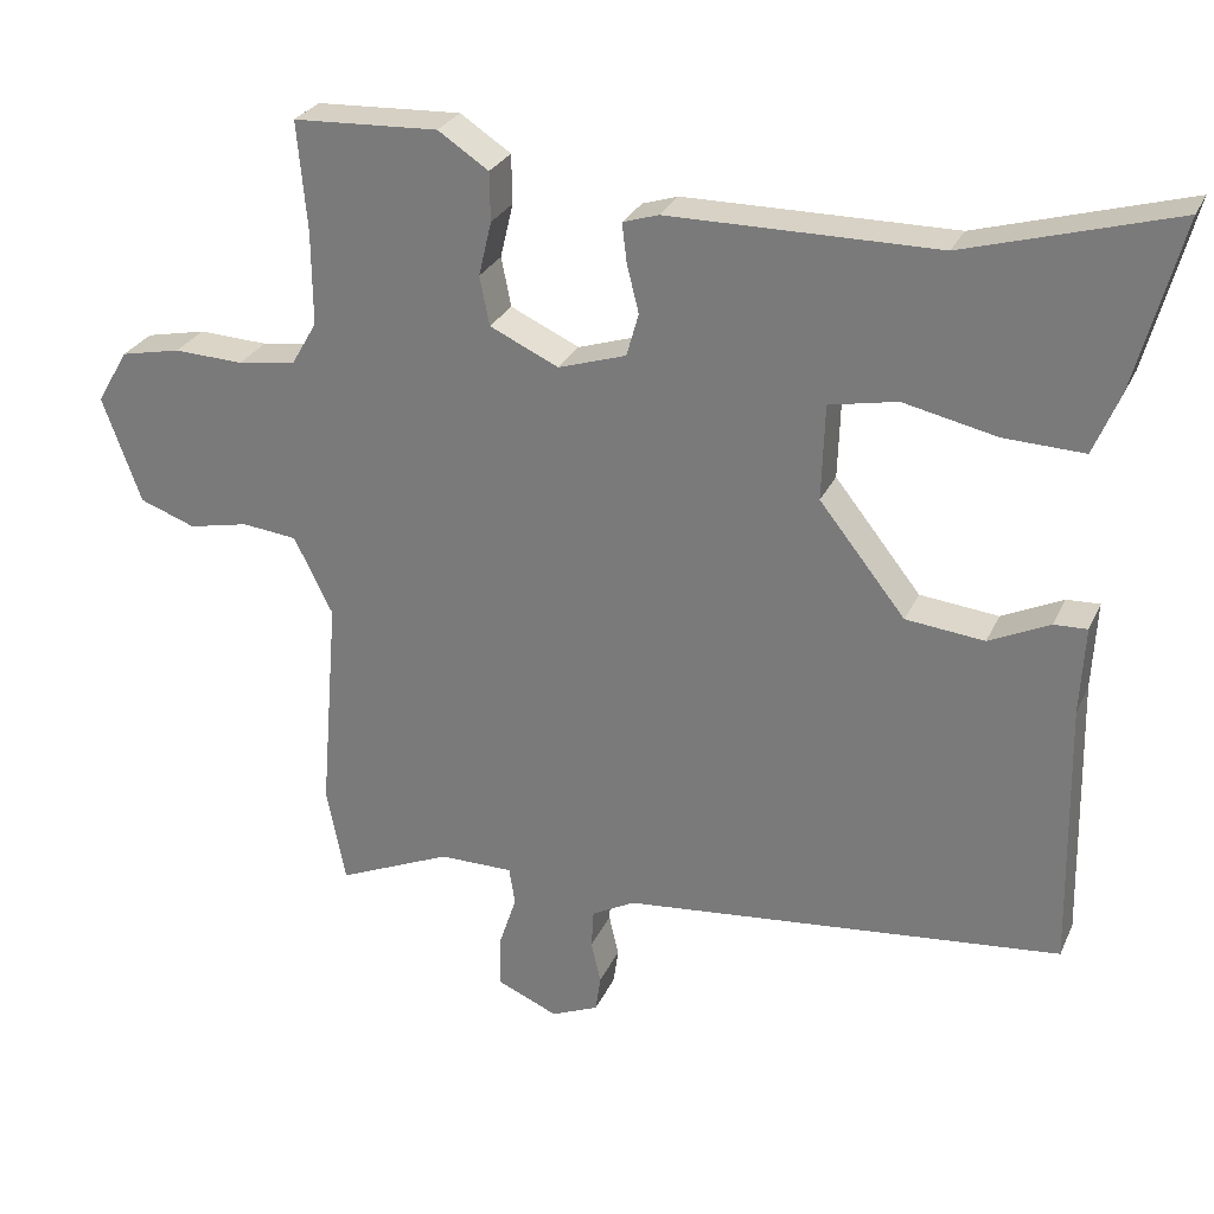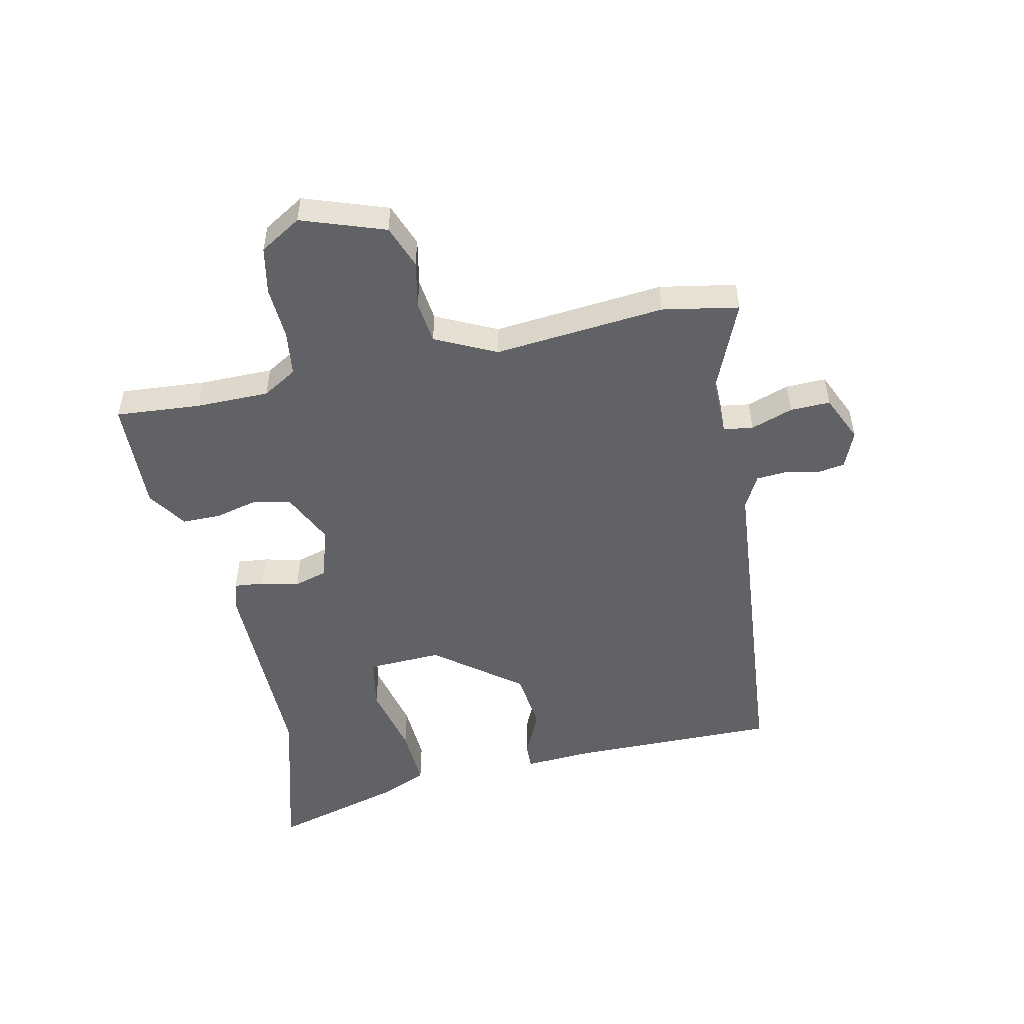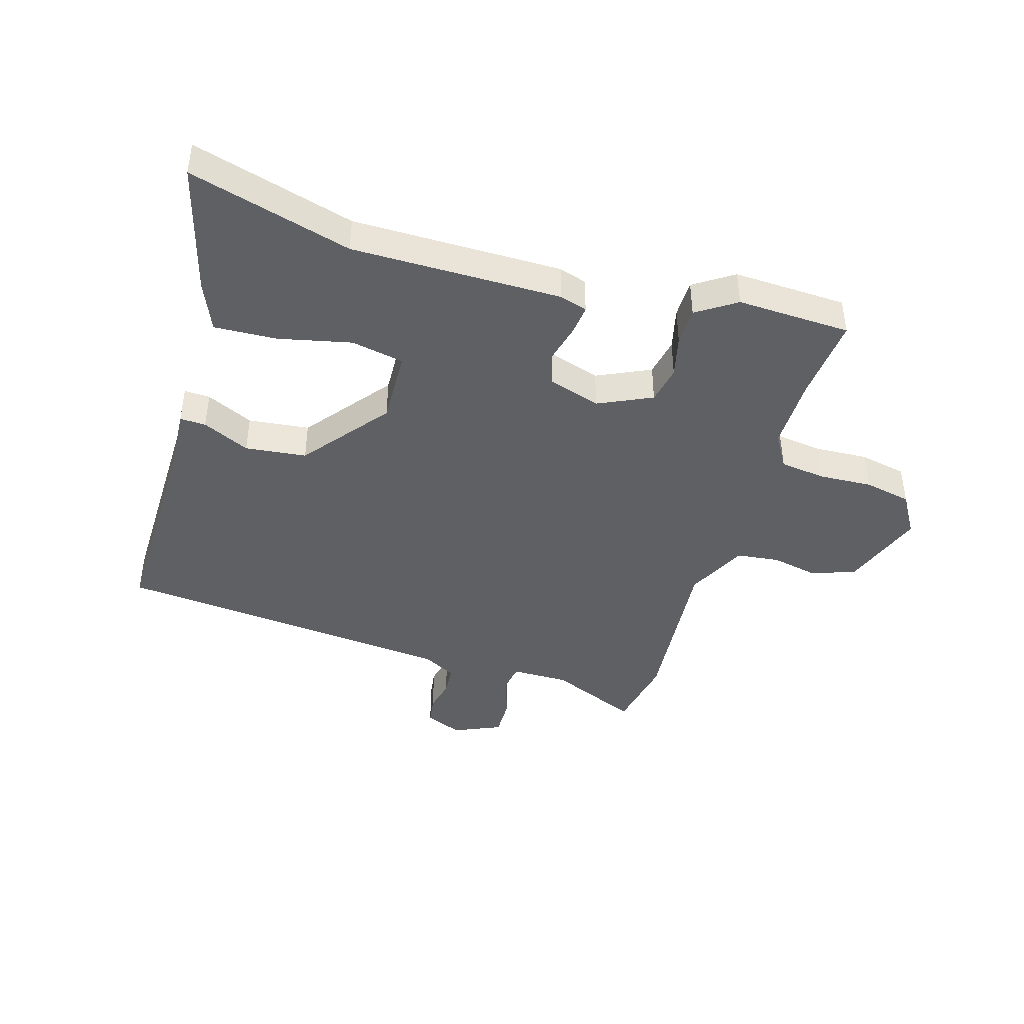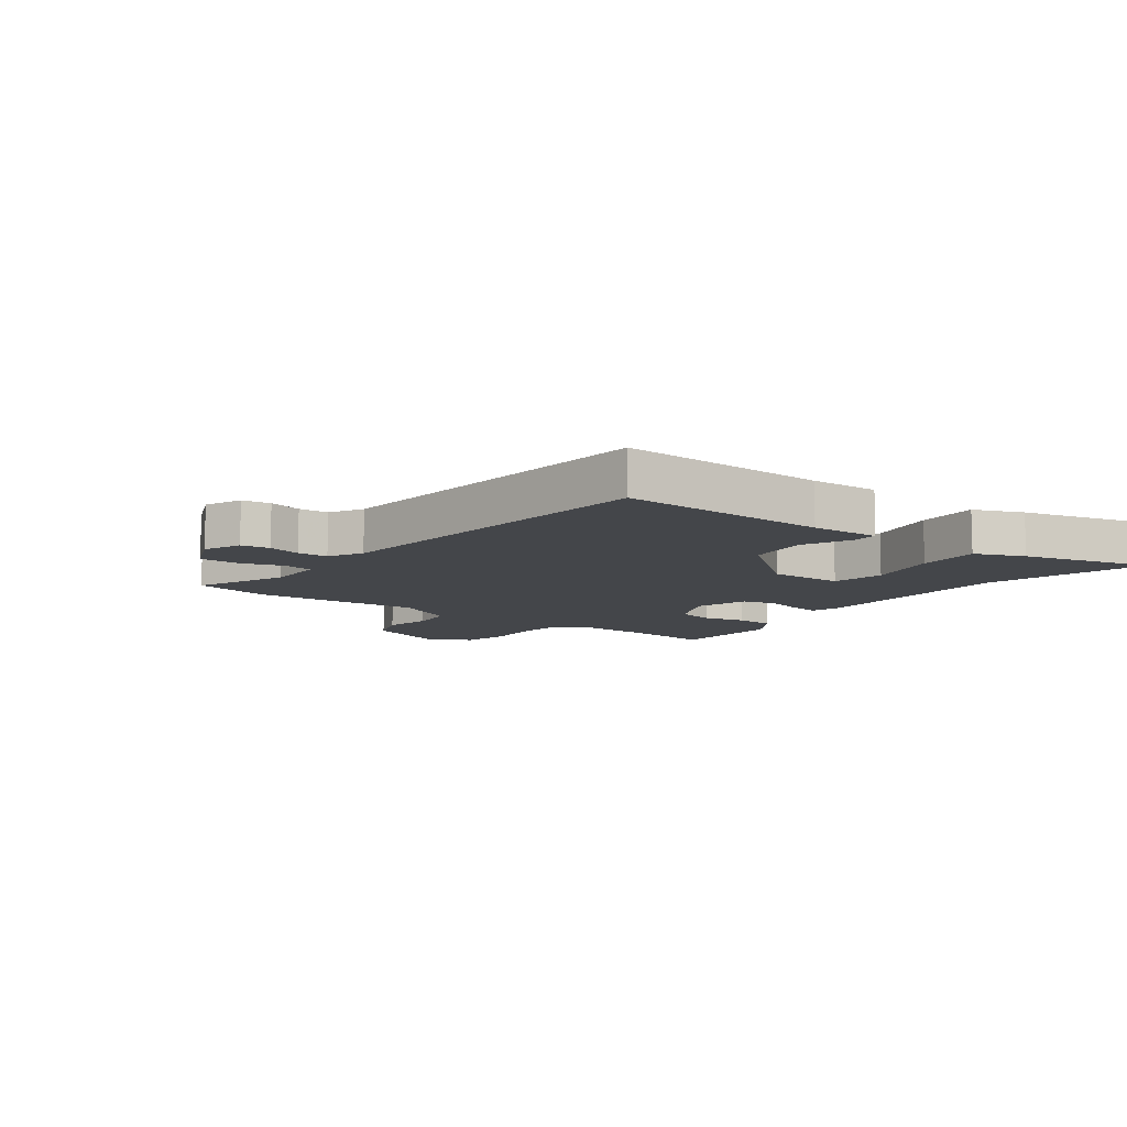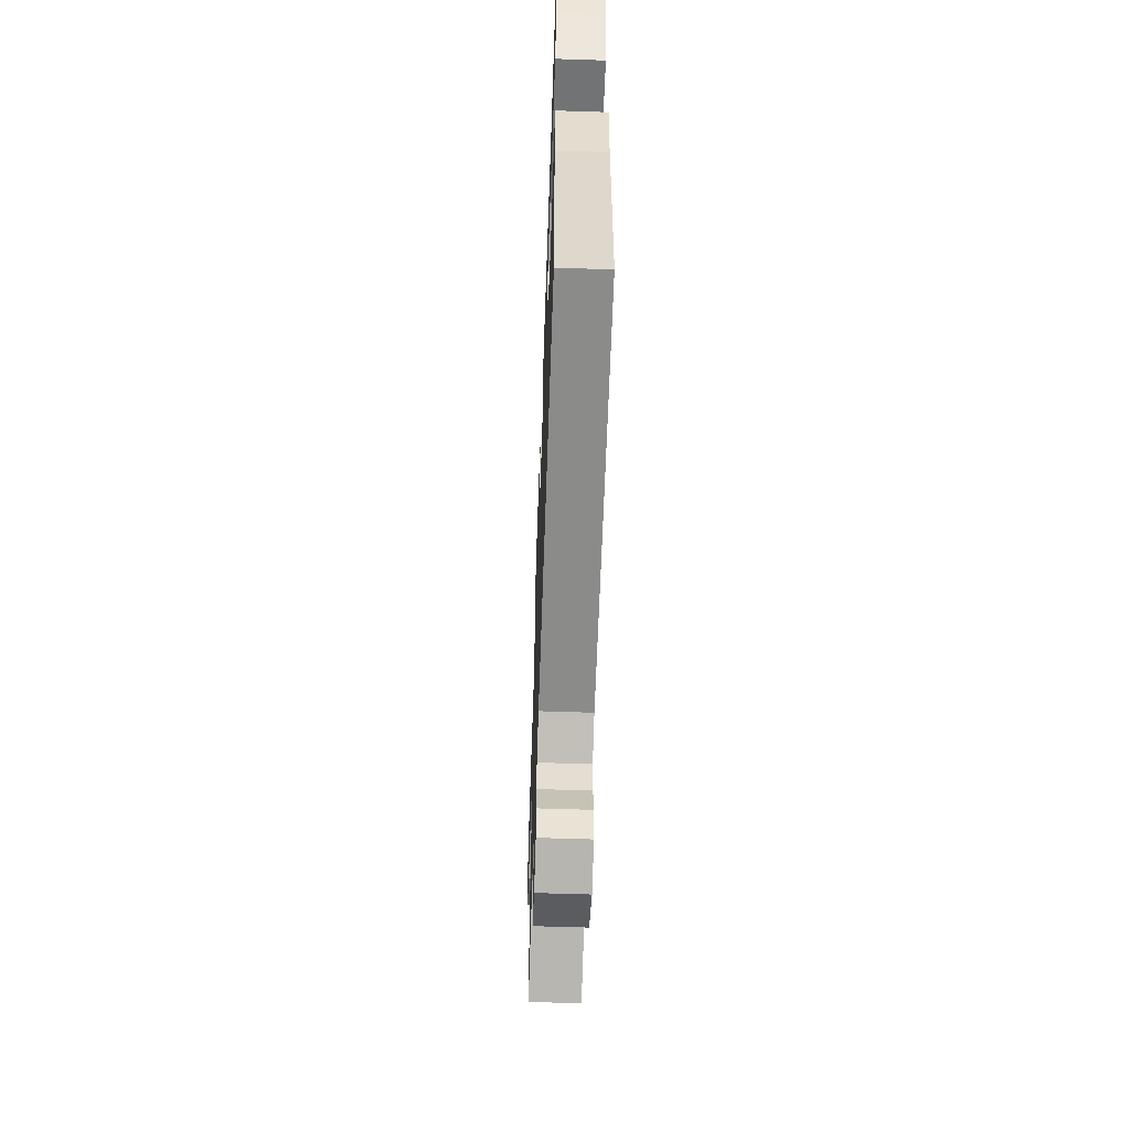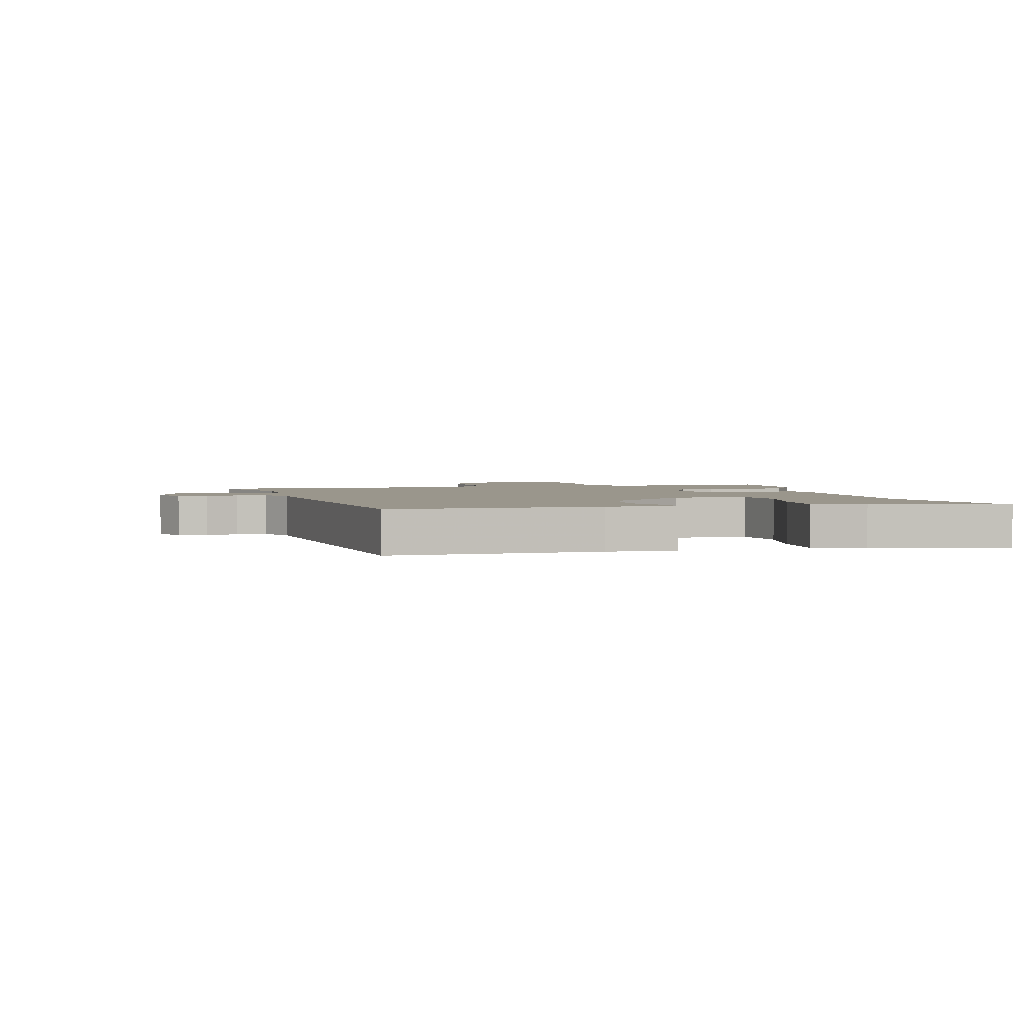
<metadata>
{"format":"obj","ext":"obj","renderer":"f3d","projection":"perspective","resolution":1024,"background":"white","views":[{"elev":27.7,"azim":-159.3,"up":"+Z"},{"elev":-50.5,"azim":102.8,"up":"+Y"},{"elev":-42.6,"azim":-16.3,"up":"+Y"},{"elev":-9.8,"azim":-126.9,"up":"+Y"},{"elev":-57.9,"azim":-92.0,"up":"+Z"},{"elev":2.5,"azim":-104.5,"up":"+Y"}]}
</metadata>
<code>
v -0.533 0.07 -0.477
v -0.526 0.07 -0.122
v -0.532 0.07 -0.005
v -0.488 0.07 -0.007
v -0.408 0.07 -0.045
v -0.304 0.07 -0.034
v -0.19 0.07 0.11
v -0.194 0.07 0.237
v -0.284 0.07 0.255
v -0.408 0.07 0.228
v -0.514 0.07 0.224
v -0.549 0.07 0.308
v -0.609 0.07 0.531
v -0.334 0.07 0.452
v 0.022 0.07 0.45
v 0.069 0.07 0.435
v 0.063 0.07 0.384
v 0.047 0.07 0.32
v 0.063 0.07 0.263
v 0.153 0.07 0.234
v 0.244 0.07 0.276
v 0.257 0.07 0.341
v 0.24 0.07 0.413
v 0.241 0.07 0.478
v 0.308 0.07 0.522
v 0.501 0.07 0.513
v 0.488 0.07 0.368
v 0.487 0.07 0.244
v 0.521 0.07 0.185
v 0.598 0.07 0.174
v 0.69 0.07 0.178
v 0.77 0.07 0.161
v 0.812 0.07 0.09
v 0.761 0.07 -0.051
v 0.687 0.07 -0.078
v 0.607 0.07 -0.061
v 0.534 0.07 -0.069
v 0.483 0.07 -0.172
v 0.507 0.07 -0.462
v 0.482 0.07 -0.591
v 0.33 0.07 -0.525
v 0.232 0.07 -0.525
v 0.224 0.07 -0.575
v 0.248 0.07 -0.647
v 0.249 0.07 -0.715
v 0.168 0.07 -0.75
v 0.105 0.07 -0.723
v 0.098 0.07 -0.674
v 0.111 0.07 -0.618
v 0.108 0.07 -0.567
v 0.051 0.07 -0.536
v -0.533 0 -0.477
v -0.526 0 -0.122
v -0.532 0 -0.005
v -0.488 0 -0.007
v -0.408 0 -0.045
v -0.304 0 -0.034
v -0.19 0 0.11
v -0.194 0 0.237
v -0.284 0 0.255
v -0.408 0 0.228
v -0.514 0 0.224
v -0.549 0 0.308
v -0.609 0 0.531
v -0.334 0 0.452
v 0.022 0 0.45
v 0.069 0 0.435
v 0.063 0 0.384
v 0.047 0 0.32
v 0.063 0 0.263
v 0.153 0 0.234
v 0.244 0 0.276
v 0.257 0 0.341
v 0.24 0 0.413
v 0.241 0 0.478
v 0.308 0 0.522
v 0.501 0 0.513
v 0.488 0 0.368
v 0.487 0 0.244
v 0.521 0 0.185
v 0.598 0 0.174
v 0.69 0 0.178
v 0.77 0 0.161
v 0.812 0 0.09
v 0.761 0 -0.051
v 0.687 0 -0.078
v 0.607 0 -0.061
v 0.534 0 -0.069
v 0.483 0 -0.172
v 0.507 0 -0.462
v 0.482 0 -0.591
v 0.33 0 -0.525
v 0.232 0 -0.525
v 0.224 0 -0.575
v 0.248 0 -0.647
v 0.249 0 -0.715
v 0.168 0 -0.75
v 0.105 0 -0.723
v 0.098 0 -0.674
v 0.111 0 -0.618
v 0.108 0 -0.567
v 0.051 0 -0.536
f 47 48 49
f 46 47 49
f 45 46 49
f 44 45 49
f 43 44 49
f 42 43 49 50
f 38 39 40 41
f 38 41 42
f 42 50 51
f 38 42 51
f 37 38 51
f 34 35 36
f 33 34 36
f 32 33 36
f 31 32 36
f 30 31 36
f 29 30 36 37
f 25 26 27
f 24 25 27
f 23 24 27
f 22 23 27
f 21 22 27 28
f 37 51 1
f 29 37 1
f 28 29 1
f 21 28 1
f 20 21 1
f 16 17 18
f 15 16 18
f 14 15 18
f 12 13 14
f 11 12 14
f 10 11 14
f 9 10 14
f 14 18 19
f 9 14 19
f 8 9 19
f 2 3 4 5
f 2 5 6
f 1 2 6
f 20 1 6 7
f 7 8 19 20
f 100 99 98
f 100 98 97
f 100 97 96
f 100 96 95
f 100 95 94
f 101 100 94 93
f 92 91 90 89
f 93 92 89
f 102 101 93
f 102 93 89
f 102 89 88
f 87 86 85
f 87 85 84
f 87 84 83
f 87 83 82
f 87 82 81
f 88 87 81 80
f 78 77 76
f 78 76 75
f 78 75 74
f 78 74 73
f 79 78 73 72
f 52 102 88
f 52 88 80
f 52 80 79
f 52 79 72
f 52 72 71
f 69 68 67
f 69 67 66
f 69 66 65
f 65 64 63
f 65 63 62
f 65 62 61
f 65 61 60
f 70 69 65
f 70 65 60
f 70 60 59
f 56 55 54 53
f 57 56 53
f 57 53 52
f 58 57 52 71
f 71 70 59 58
f 1 52 53 2
f 2 53 54 3
f 3 54 55 4
f 4 55 56 5
f 5 56 57 6
f 6 57 58 7
f 7 58 59 8
f 8 59 60 9
f 9 60 61 10
f 10 61 62 11
f 11 62 63 12
f 12 63 64 13
f 13 64 65 14
f 14 65 66 15
f 15 66 67 16
f 16 67 68 17
f 17 68 69 18
f 18 69 70 19
f 19 70 71 20
f 20 71 72 21
f 21 72 73 22
f 22 73 74 23
f 23 74 75 24
f 24 75 76 25
f 25 76 77 26
f 26 77 78 27
f 27 78 79 28
f 28 79 80 29
f 29 80 81 30
f 30 81 82 31
f 31 82 83 32
f 32 83 84 33
f 33 84 85 34
f 34 85 86 35
f 35 86 87 36
f 36 87 88 37
f 37 88 89 38
f 38 89 90 39
f 39 90 91 40
f 40 91 92 41
f 41 92 93 42
f 42 93 94 43
f 43 94 95 44
f 44 95 96 45
f 45 96 97 46
f 46 97 98 47
f 47 98 99 48
f 48 99 100 49
f 49 100 101 50
f 50 101 102 51
f 51 102 52 1

</code>
